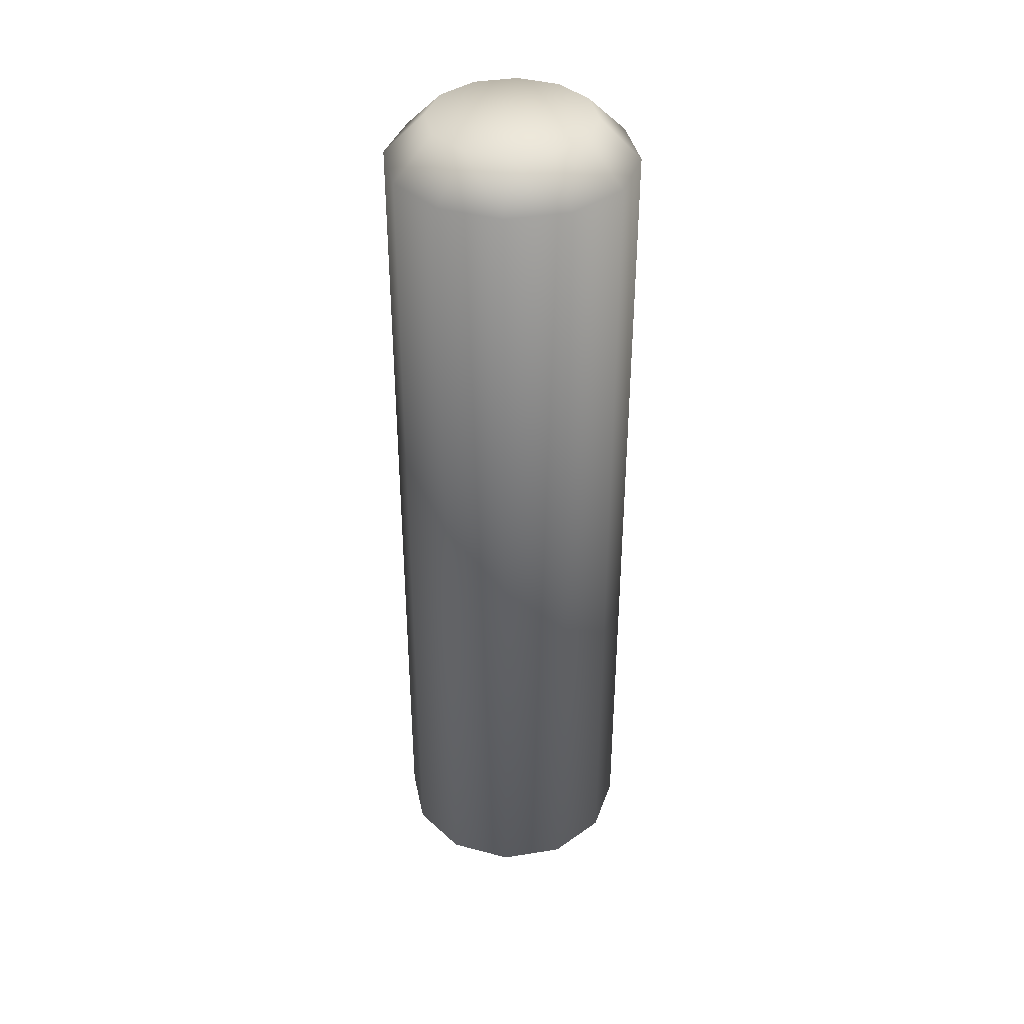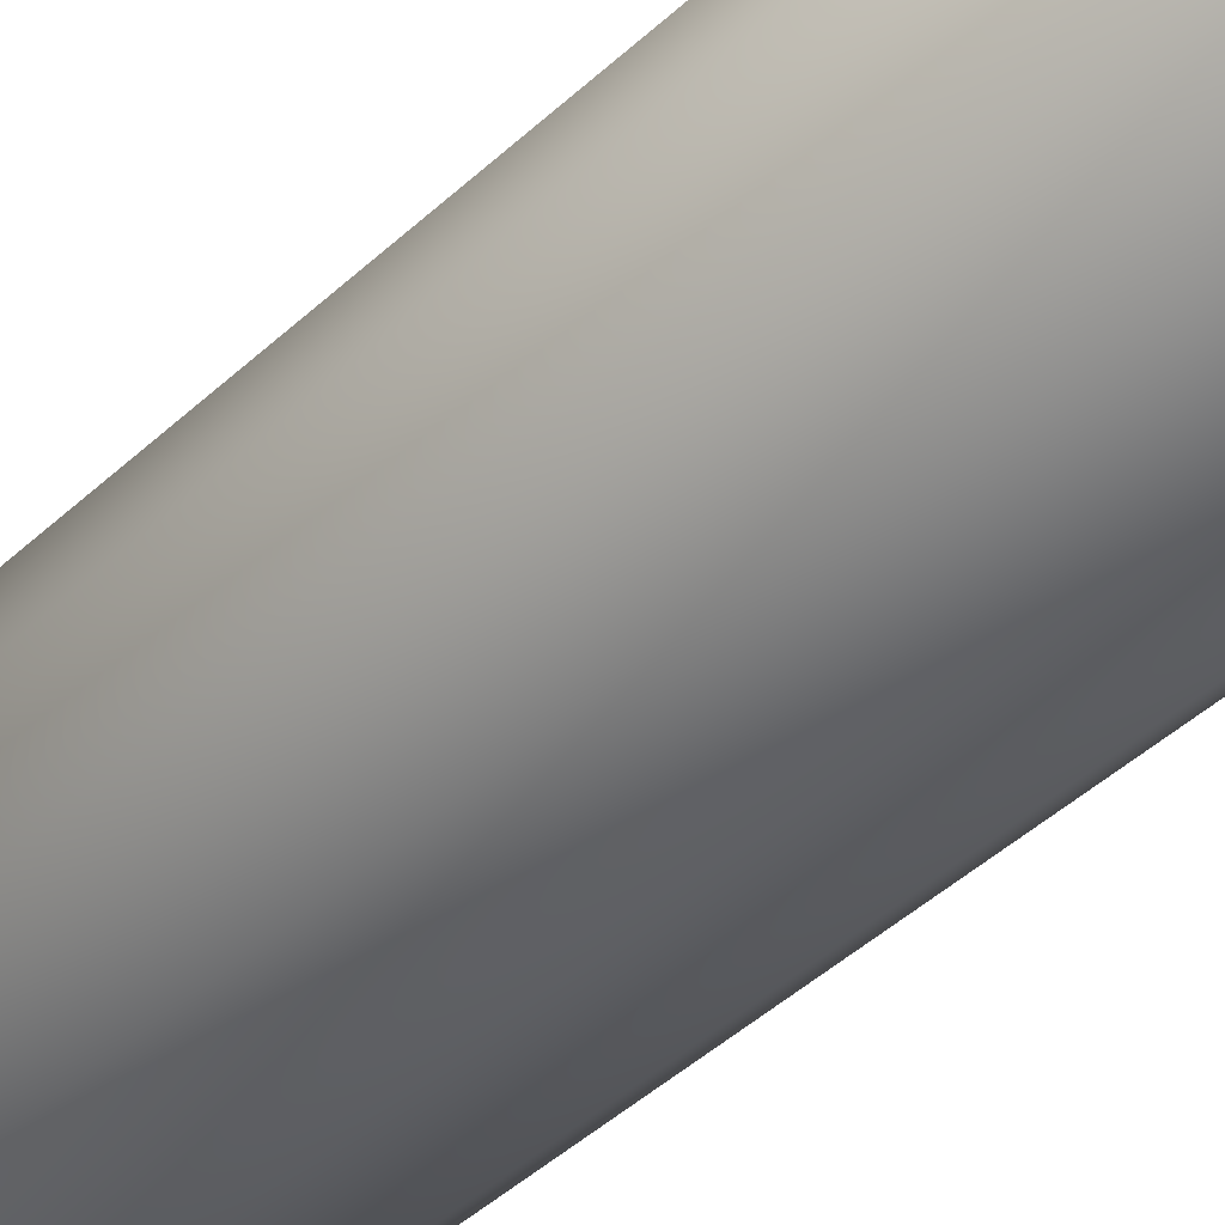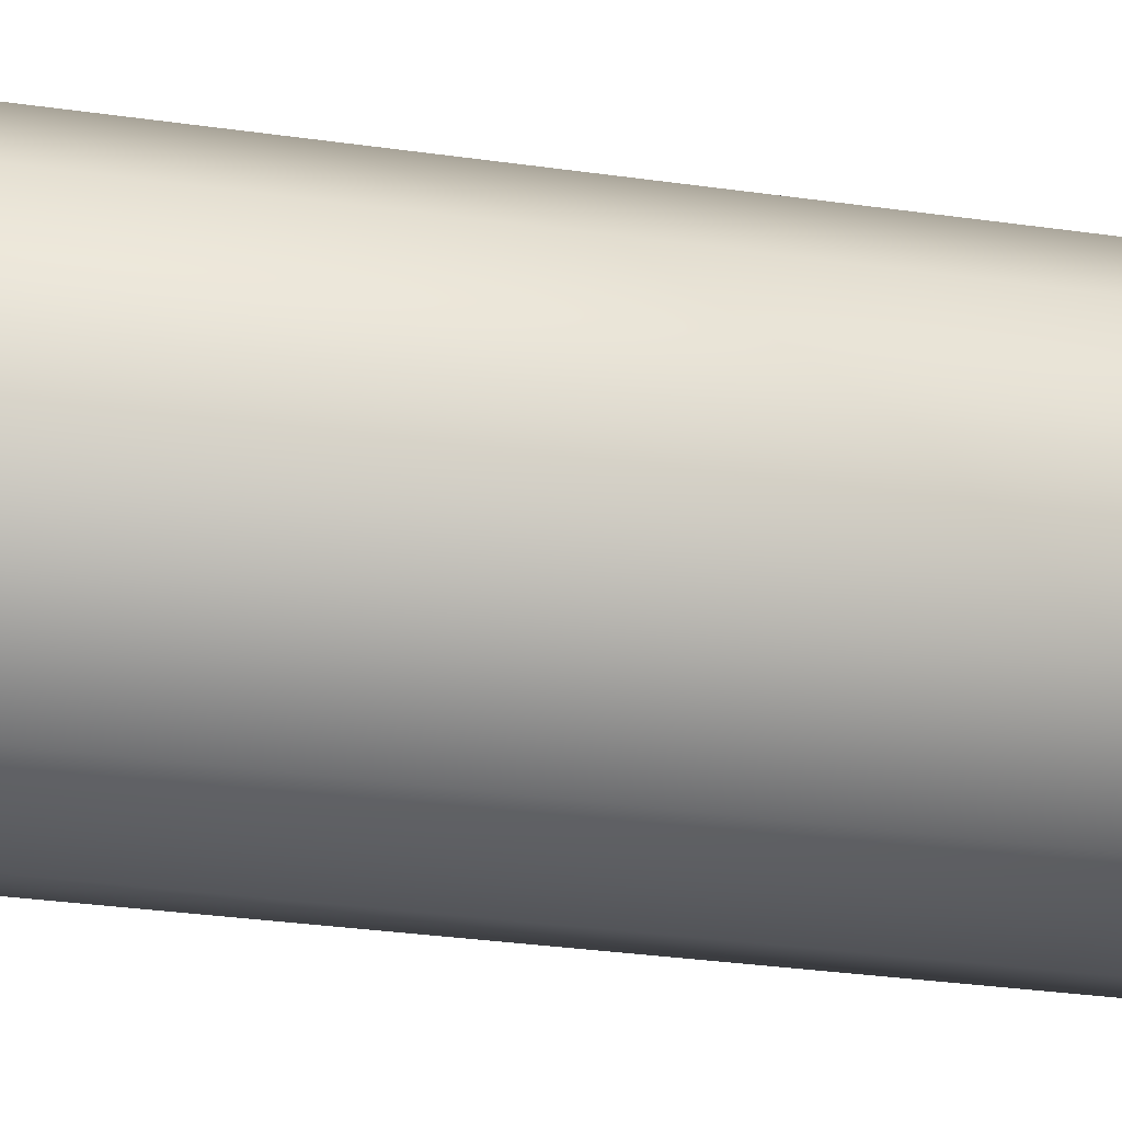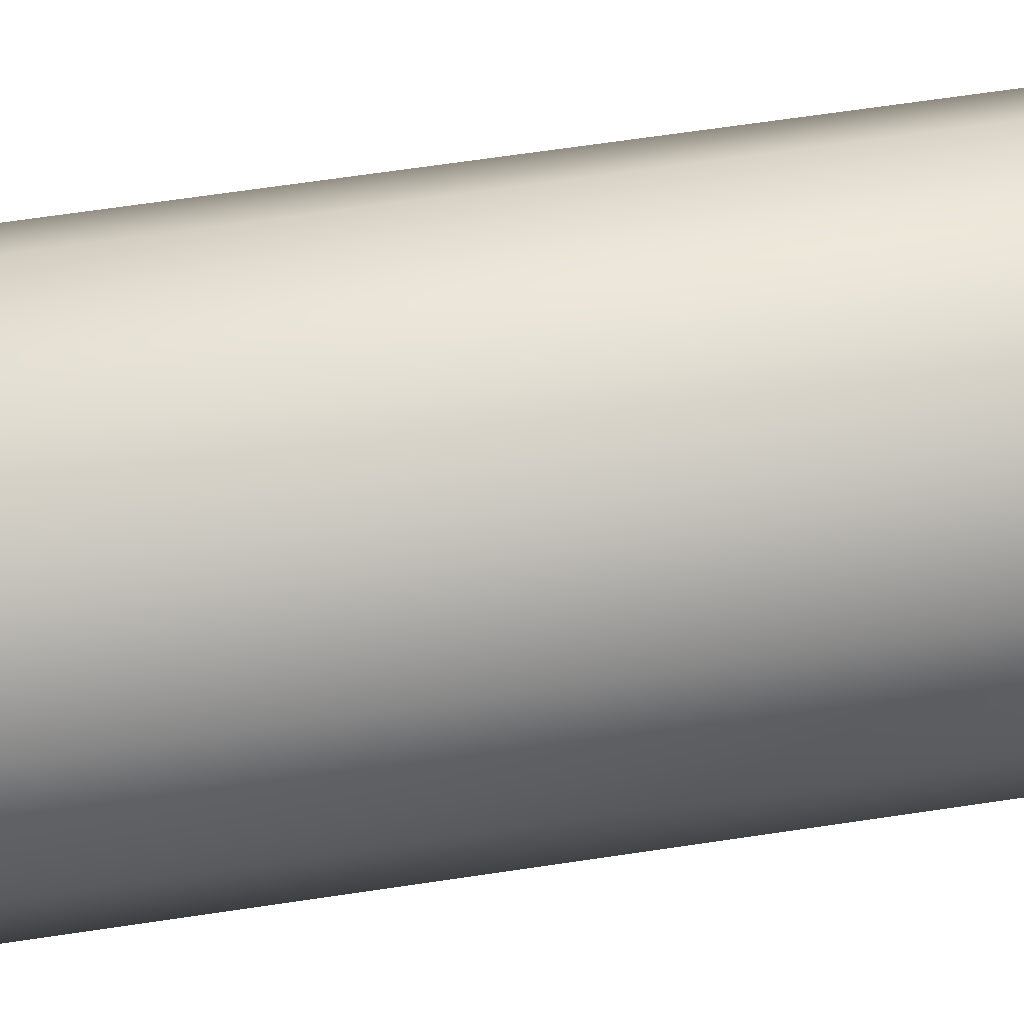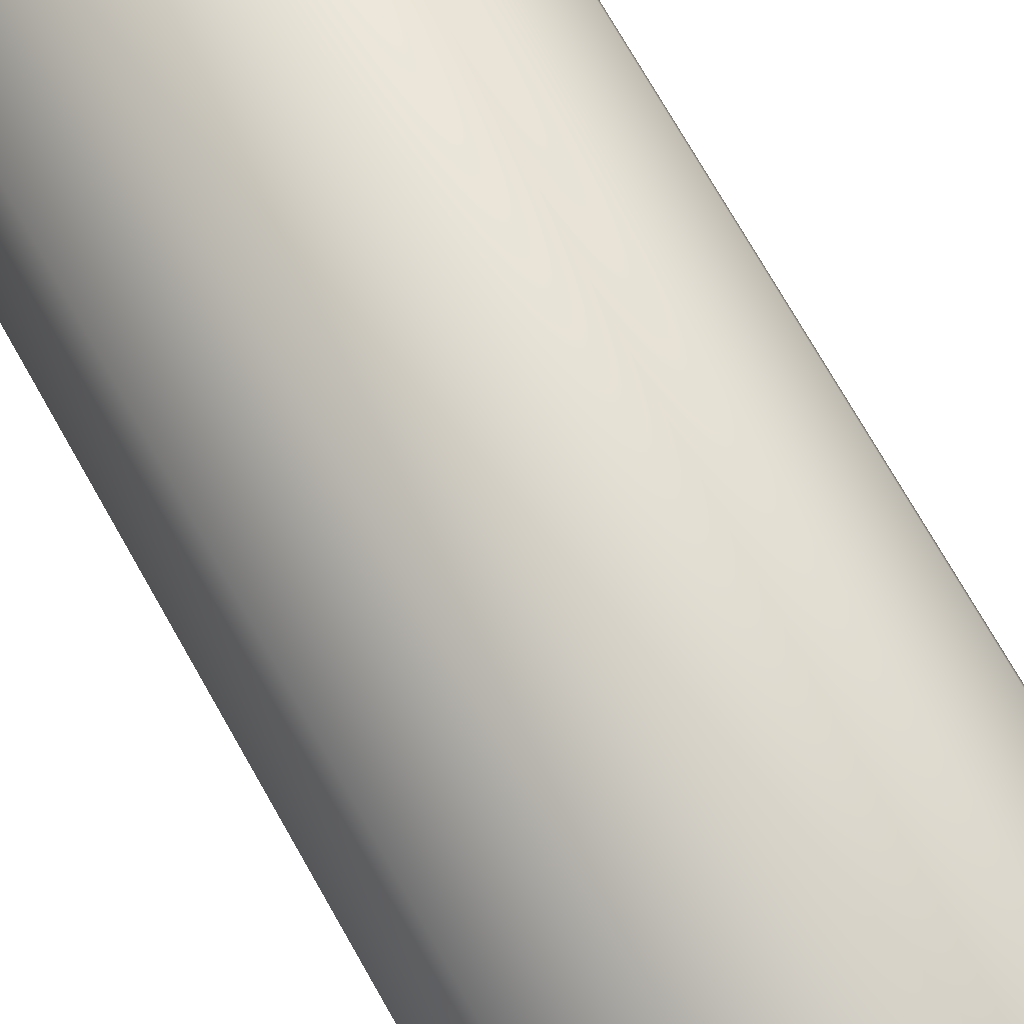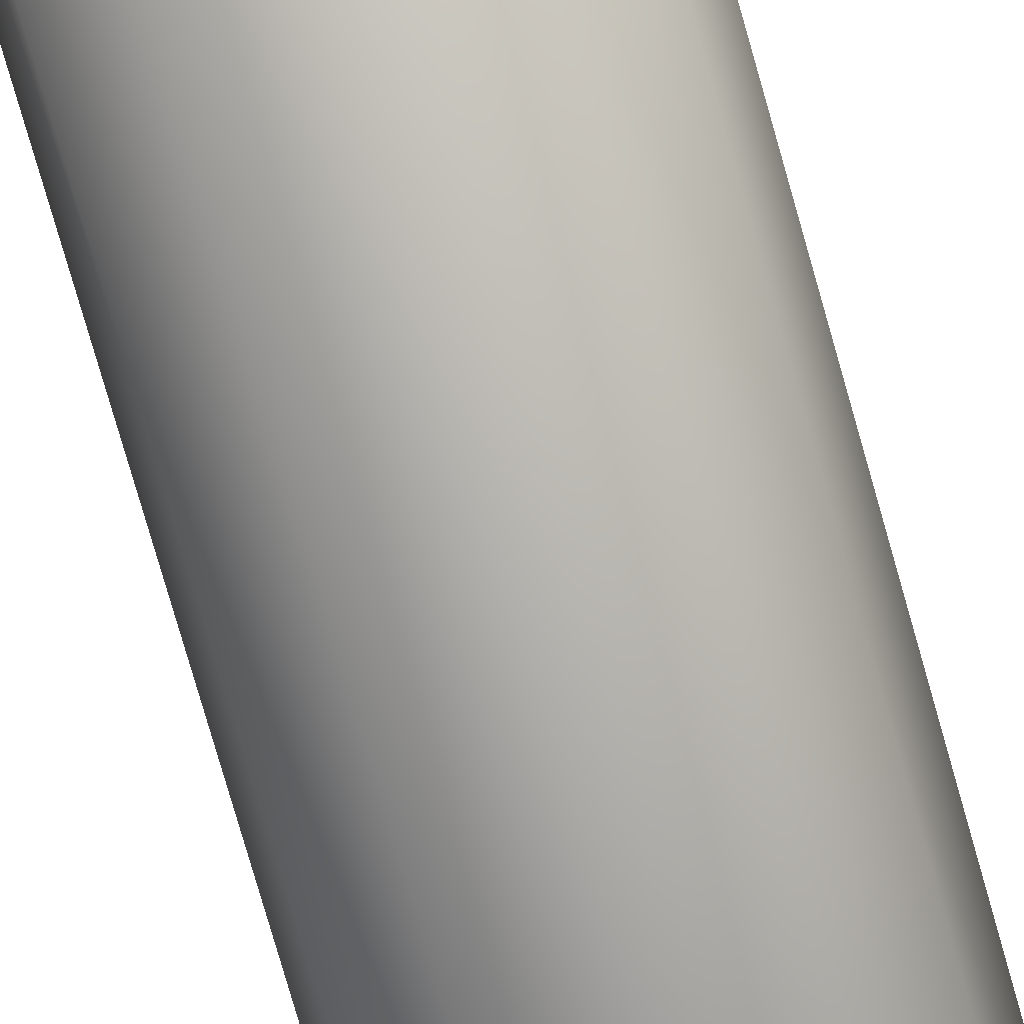
<metadata>
{"format":"obj","ext":"obj","renderer":"f3d","projection":"perspective","resolution":1024,"background":"white","views":[{"elev":38.7,"azim":-86.5,"up":"+Y"},{"elev":-41.3,"azim":-41.2,"up":"+Z"},{"elev":-24.1,"azim":75.5,"up":"+Z"},{"elev":58.0,"azim":80.8,"up":"+Z"},{"elev":68.7,"azim":151.1,"up":"+Z"},{"elev":-78.7,"azim":16.0,"up":"+Z"}]}
</metadata>
<code>
v  8.962 13.19 -2.358
v  10.1 13.19 -2.358
v  9.951 13.19 -2.929
v  9.533 13.19 -3.347
v  8.962 13.19 -3.499
v  8.391 13.19 -3.347
v  7.973 13.19 -2.929
v  7.82 13.19 -2.358
v  7.973 13.19 -1.787
v  8.391 13.19 -1.369
v  8.962 13.19 -1.216
v  9.533 13.19 -1.369
v  9.951 13.19 -1.787
v  10.44 12.62 -3.211
v  10.67 12.62 -2.358
v  9.816 12.62 -3.836
v  8.962 12.62 -4.065
v  8.108 12.62 -3.836
v  7.484 12.62 -3.211
v  7.255 12.62 -2.358
v  7.484 12.62 -1.504
v  8.108 12.62 -0.8792
v  8.962 12.62 -0.6505
v  9.816 12.62 -0.8792
v  10.44 12.62 -1.504
v  10.44 0.5655 -1.504
v  10.67 0.5655 -2.358
v  9.951 0 -2.929
v  10.44 0.5655 -3.211
v  10.1 0 -2.358
v  9.533 0 -3.347
v  9.816 0.5655 -3.836
v  8.962 0 -3.499
v  8.962 0.5655 -4.065
v  8.391 0 -3.347
v  8.108 0.5655 -3.836
v  7.973 0 -2.929
v  7.484 0.5655 -3.211
v  7.82 0 -2.358
v  7.255 0.5655 -2.358
v  7.973 0 -1.787
v  7.484 0.5655 -1.504
v  8.391 0 -1.369
v  8.108 0.5655 -0.8792
v  8.962 0 -1.216
v  8.962 0.5655 -0.6505
v  9.533 0 -1.369
v  9.816 0.5655 -0.8792
v  9.951 0 -1.787
v  8.962 0 -2.358
o ChamferCyl002
g ChamferCyl002
f 1 2 3
f 1 3 4
f 1 4 5
f 1 5 6
f 1 6 7
f 1 7 8
f 1 8 9
f 1 9 10
f 1 10 11
f 1 11 12
f 1 12 13
f 1 13 2
f 14 3 2 15
f 16 4 3 14
f 17 5 4 16
f 18 6 5 17
f 19 7 6 18
f 20 8 7 19
f 21 9 8 20
f 22 10 9 21
f 23 11 10 22
f 24 12 11 23
f 25 13 12 24
f 15 2 13 25
f 15 26 27 14
f 28 29 27 30
f 31 32 29 28
f 33 34 32 31
f 35 36 34 33
f 37 38 36 35
f 39 40 38 37
f 41 42 40 39
f 43 44 42 41
f 45 46 44 43
f 47 48 46 45
f 49 26 48 47
f 30 27 26 49
f 30 50 28
f 28 50 31
f 31 50 33
f 33 50 35
f 35 50 37
f 37 50 39
f 39 50 41
f 41 50 43
f 43 50 45
f 45 50 47
f 47 50 49
f 49 50 30
f 46 24 23 44
f 48 25 24 46
f 26 15 25 48
f 29 16 14 27
f 32 17 16 29
f 34 18 17 32
f 36 19 18 34
f 38 20 19 36
f 40 21 20 38
f 42 22 21 40
f 44 23 22 42

</code>
